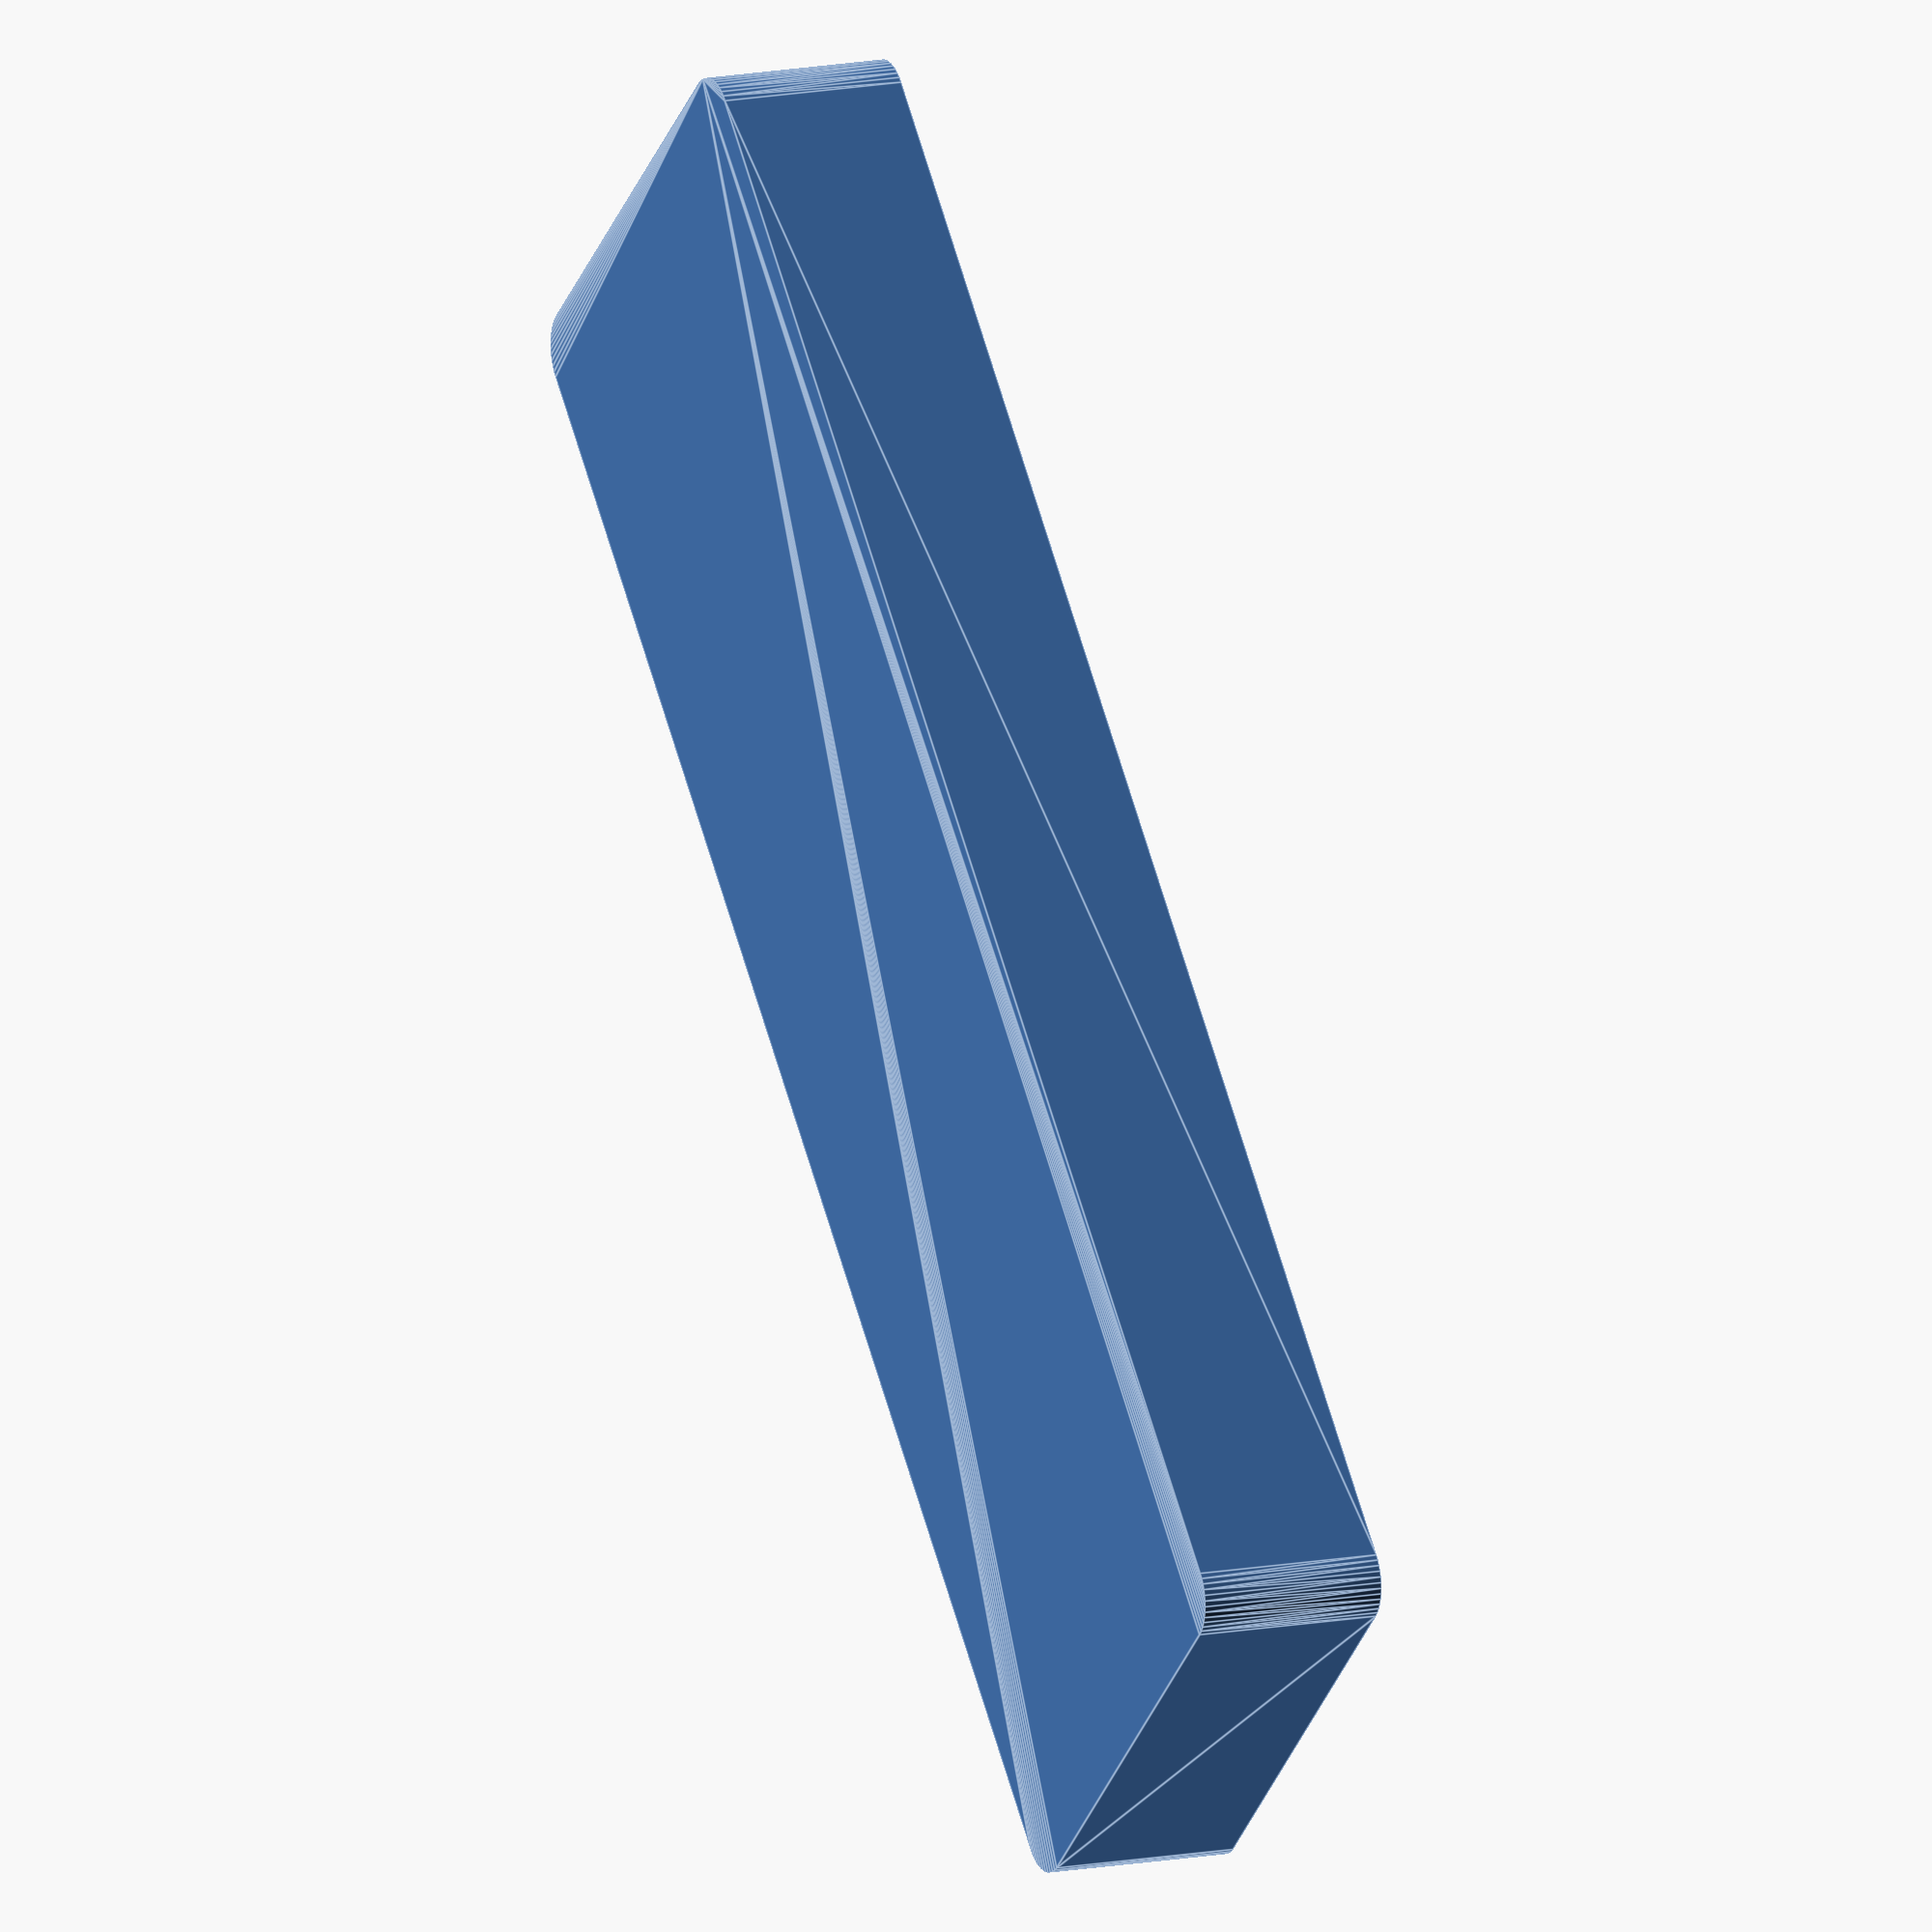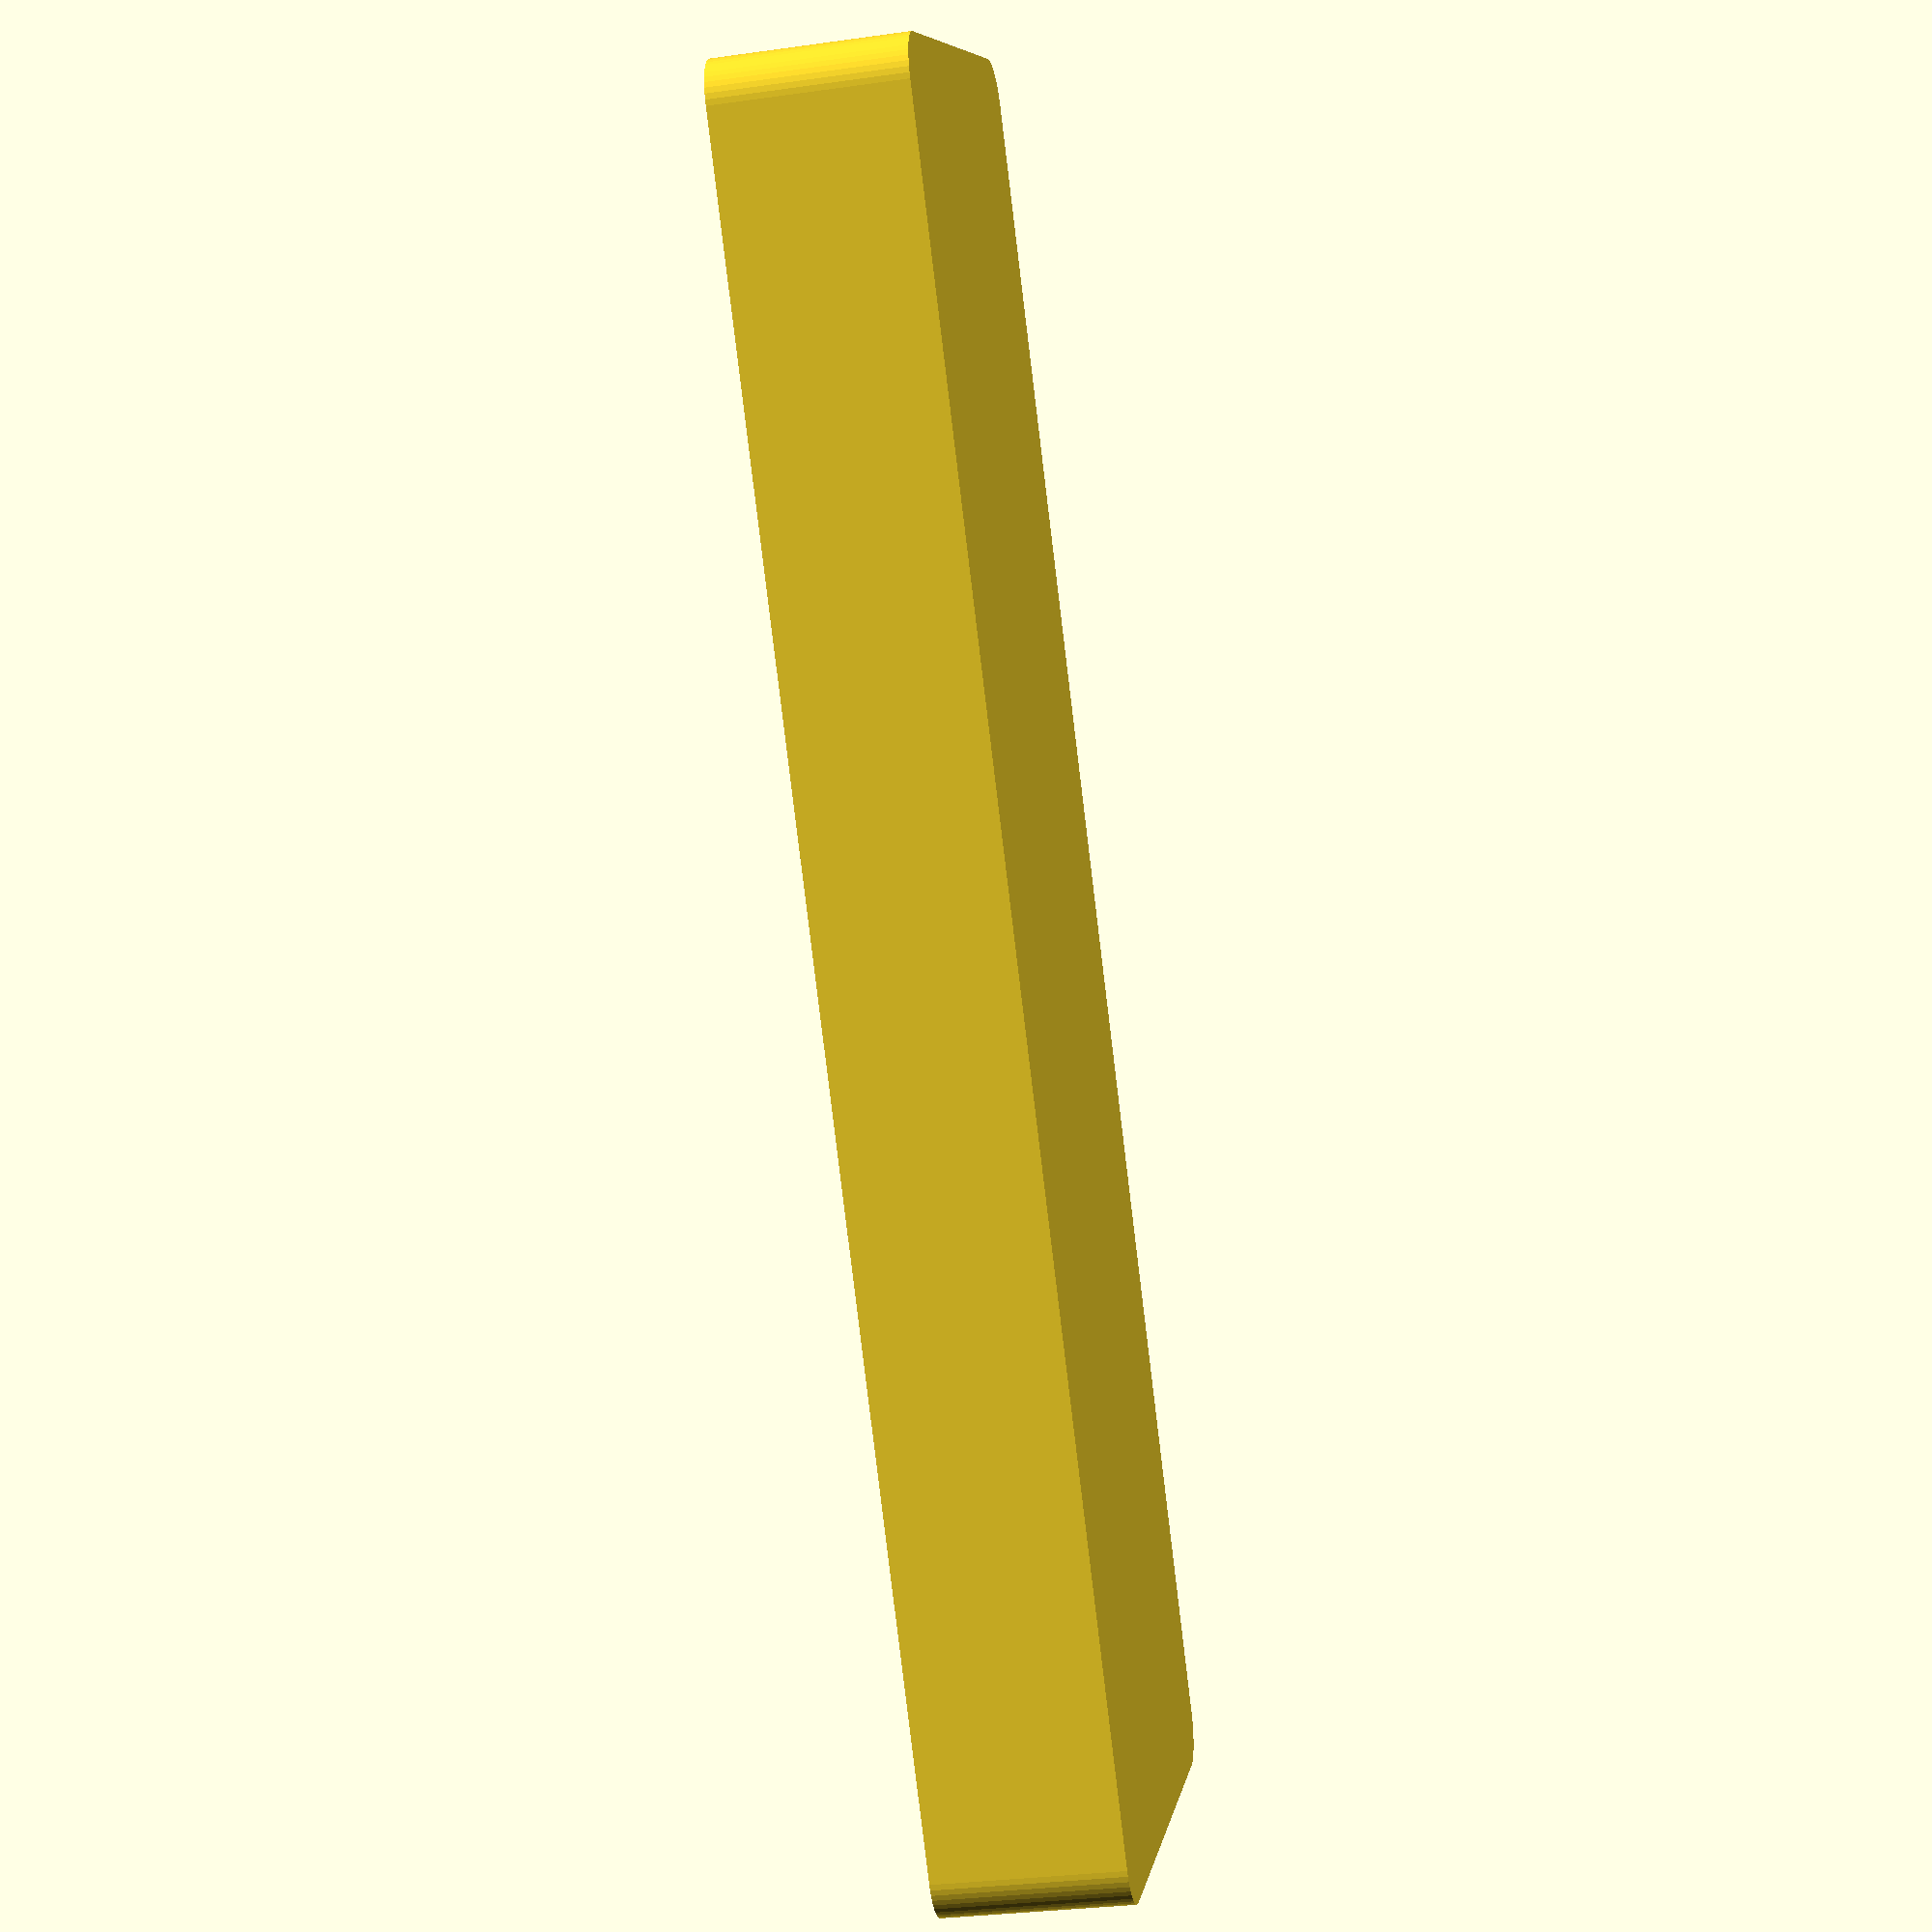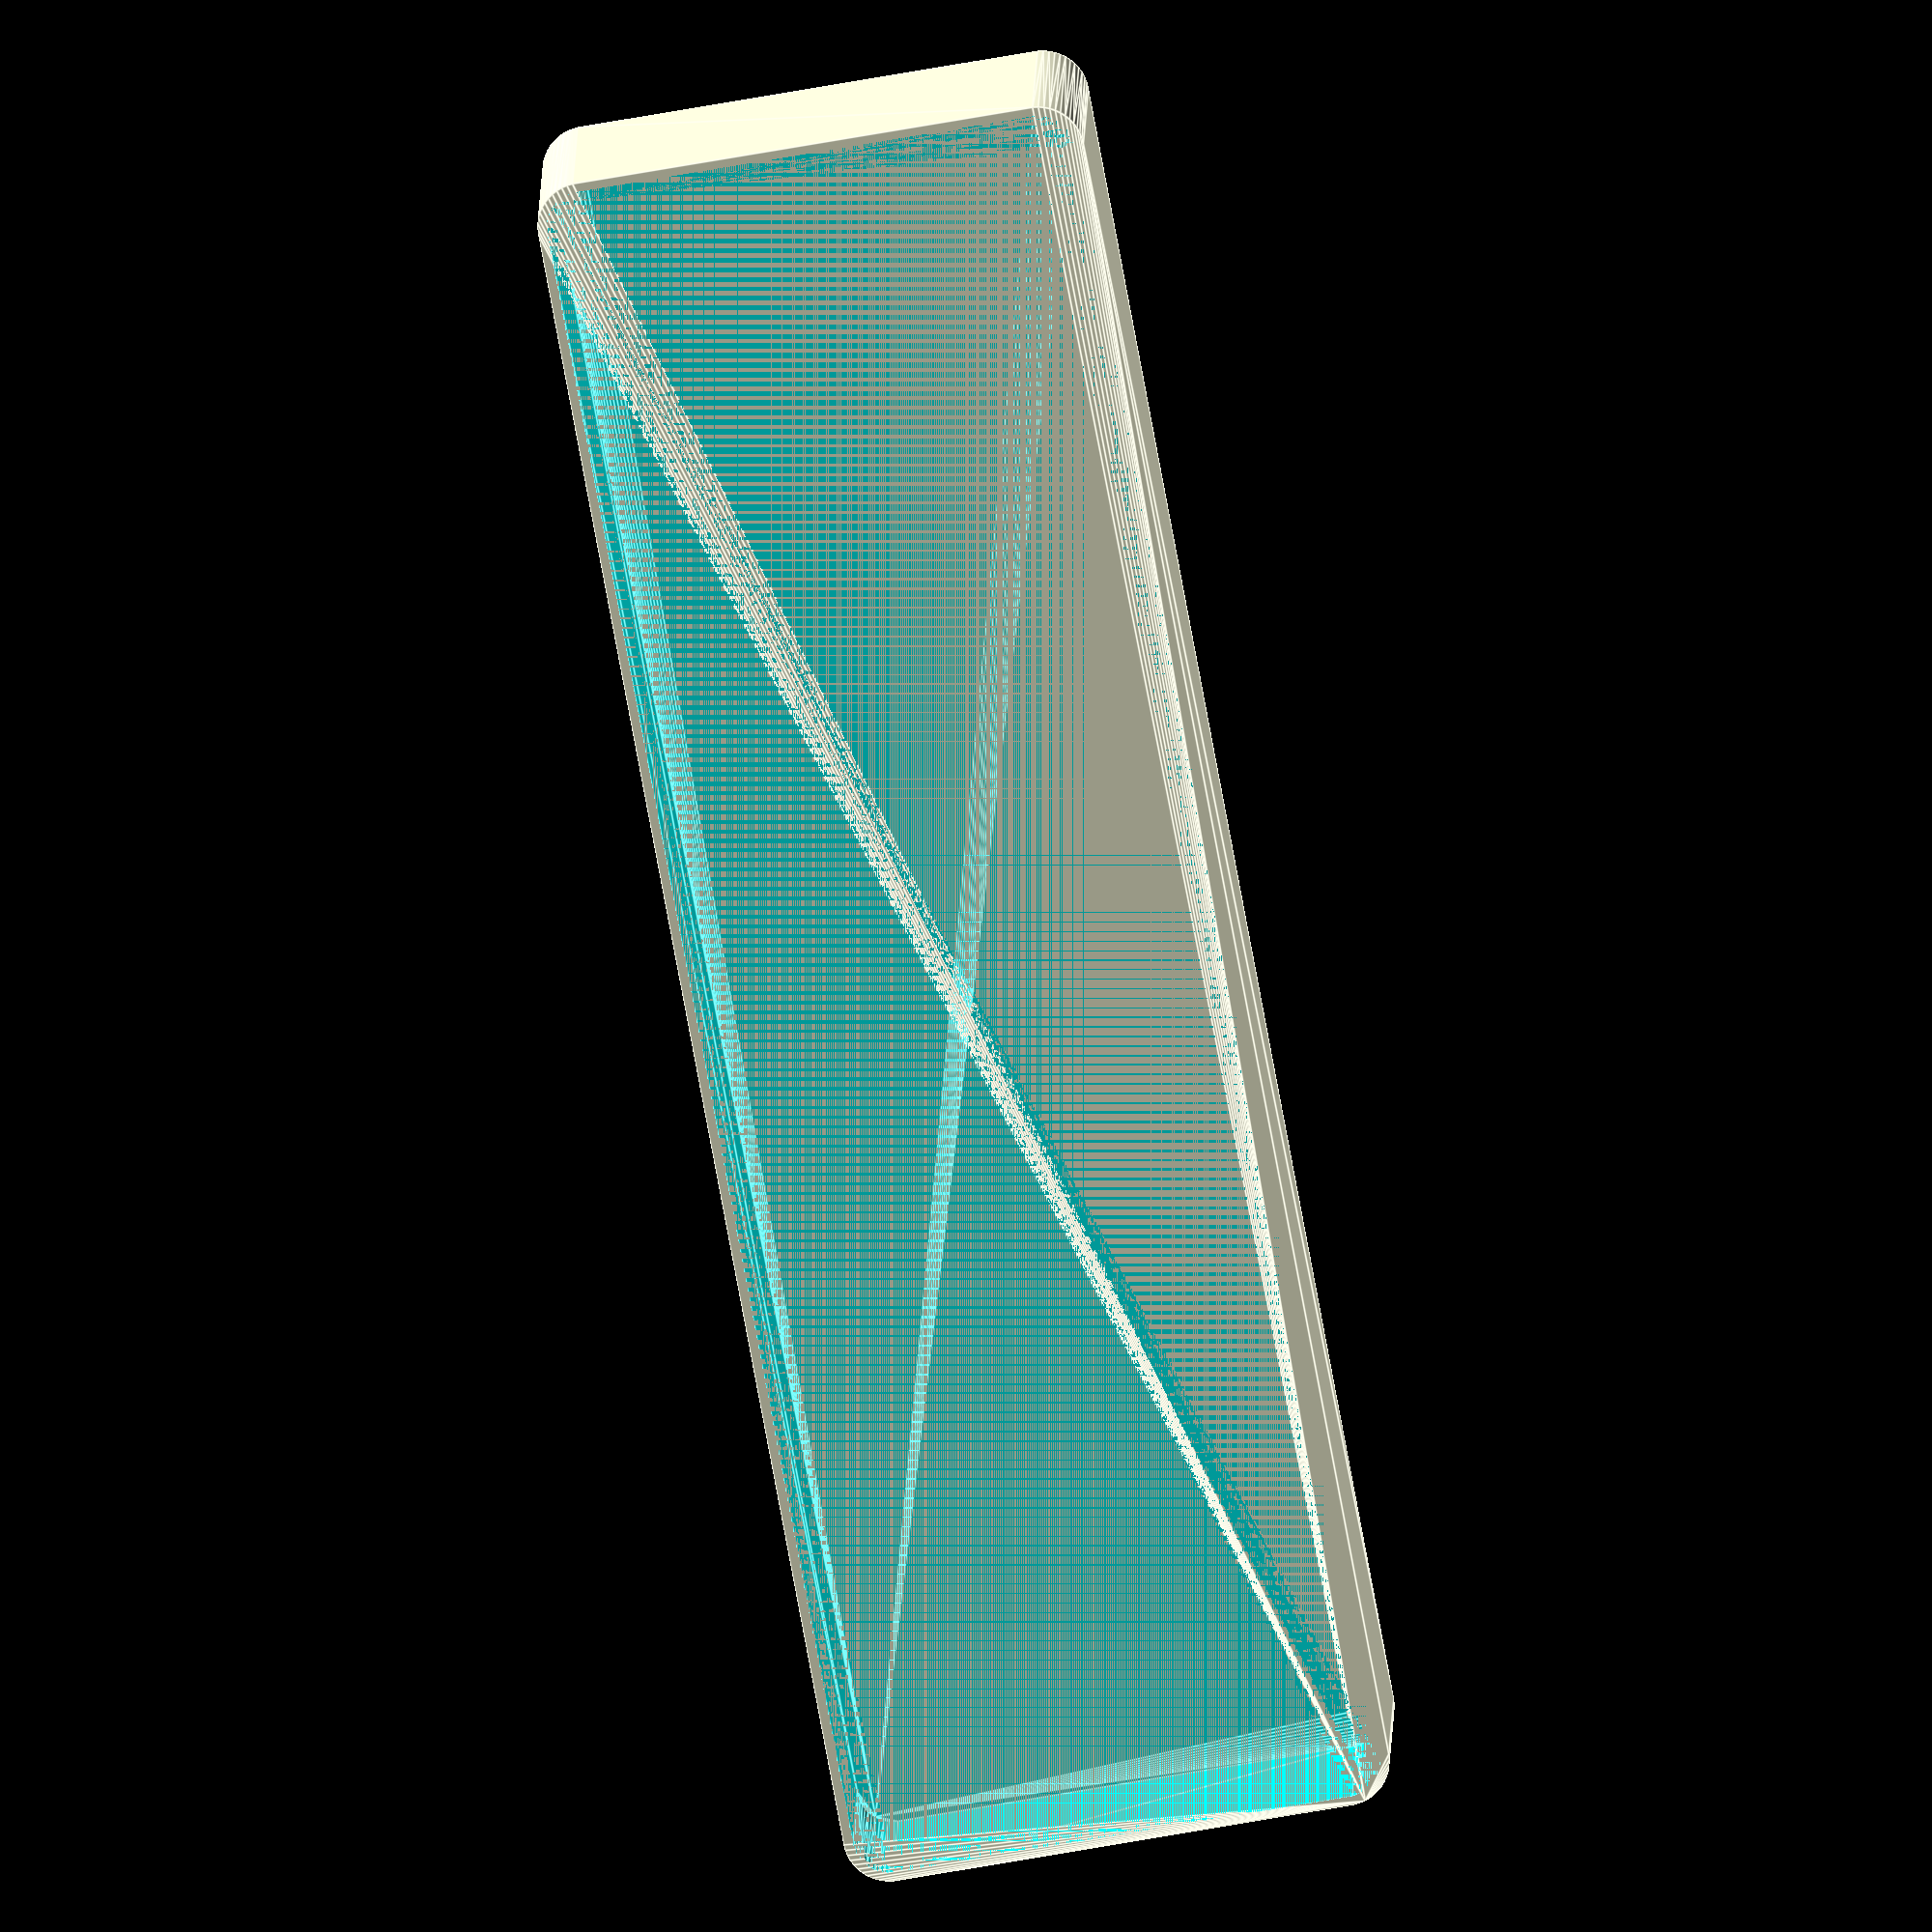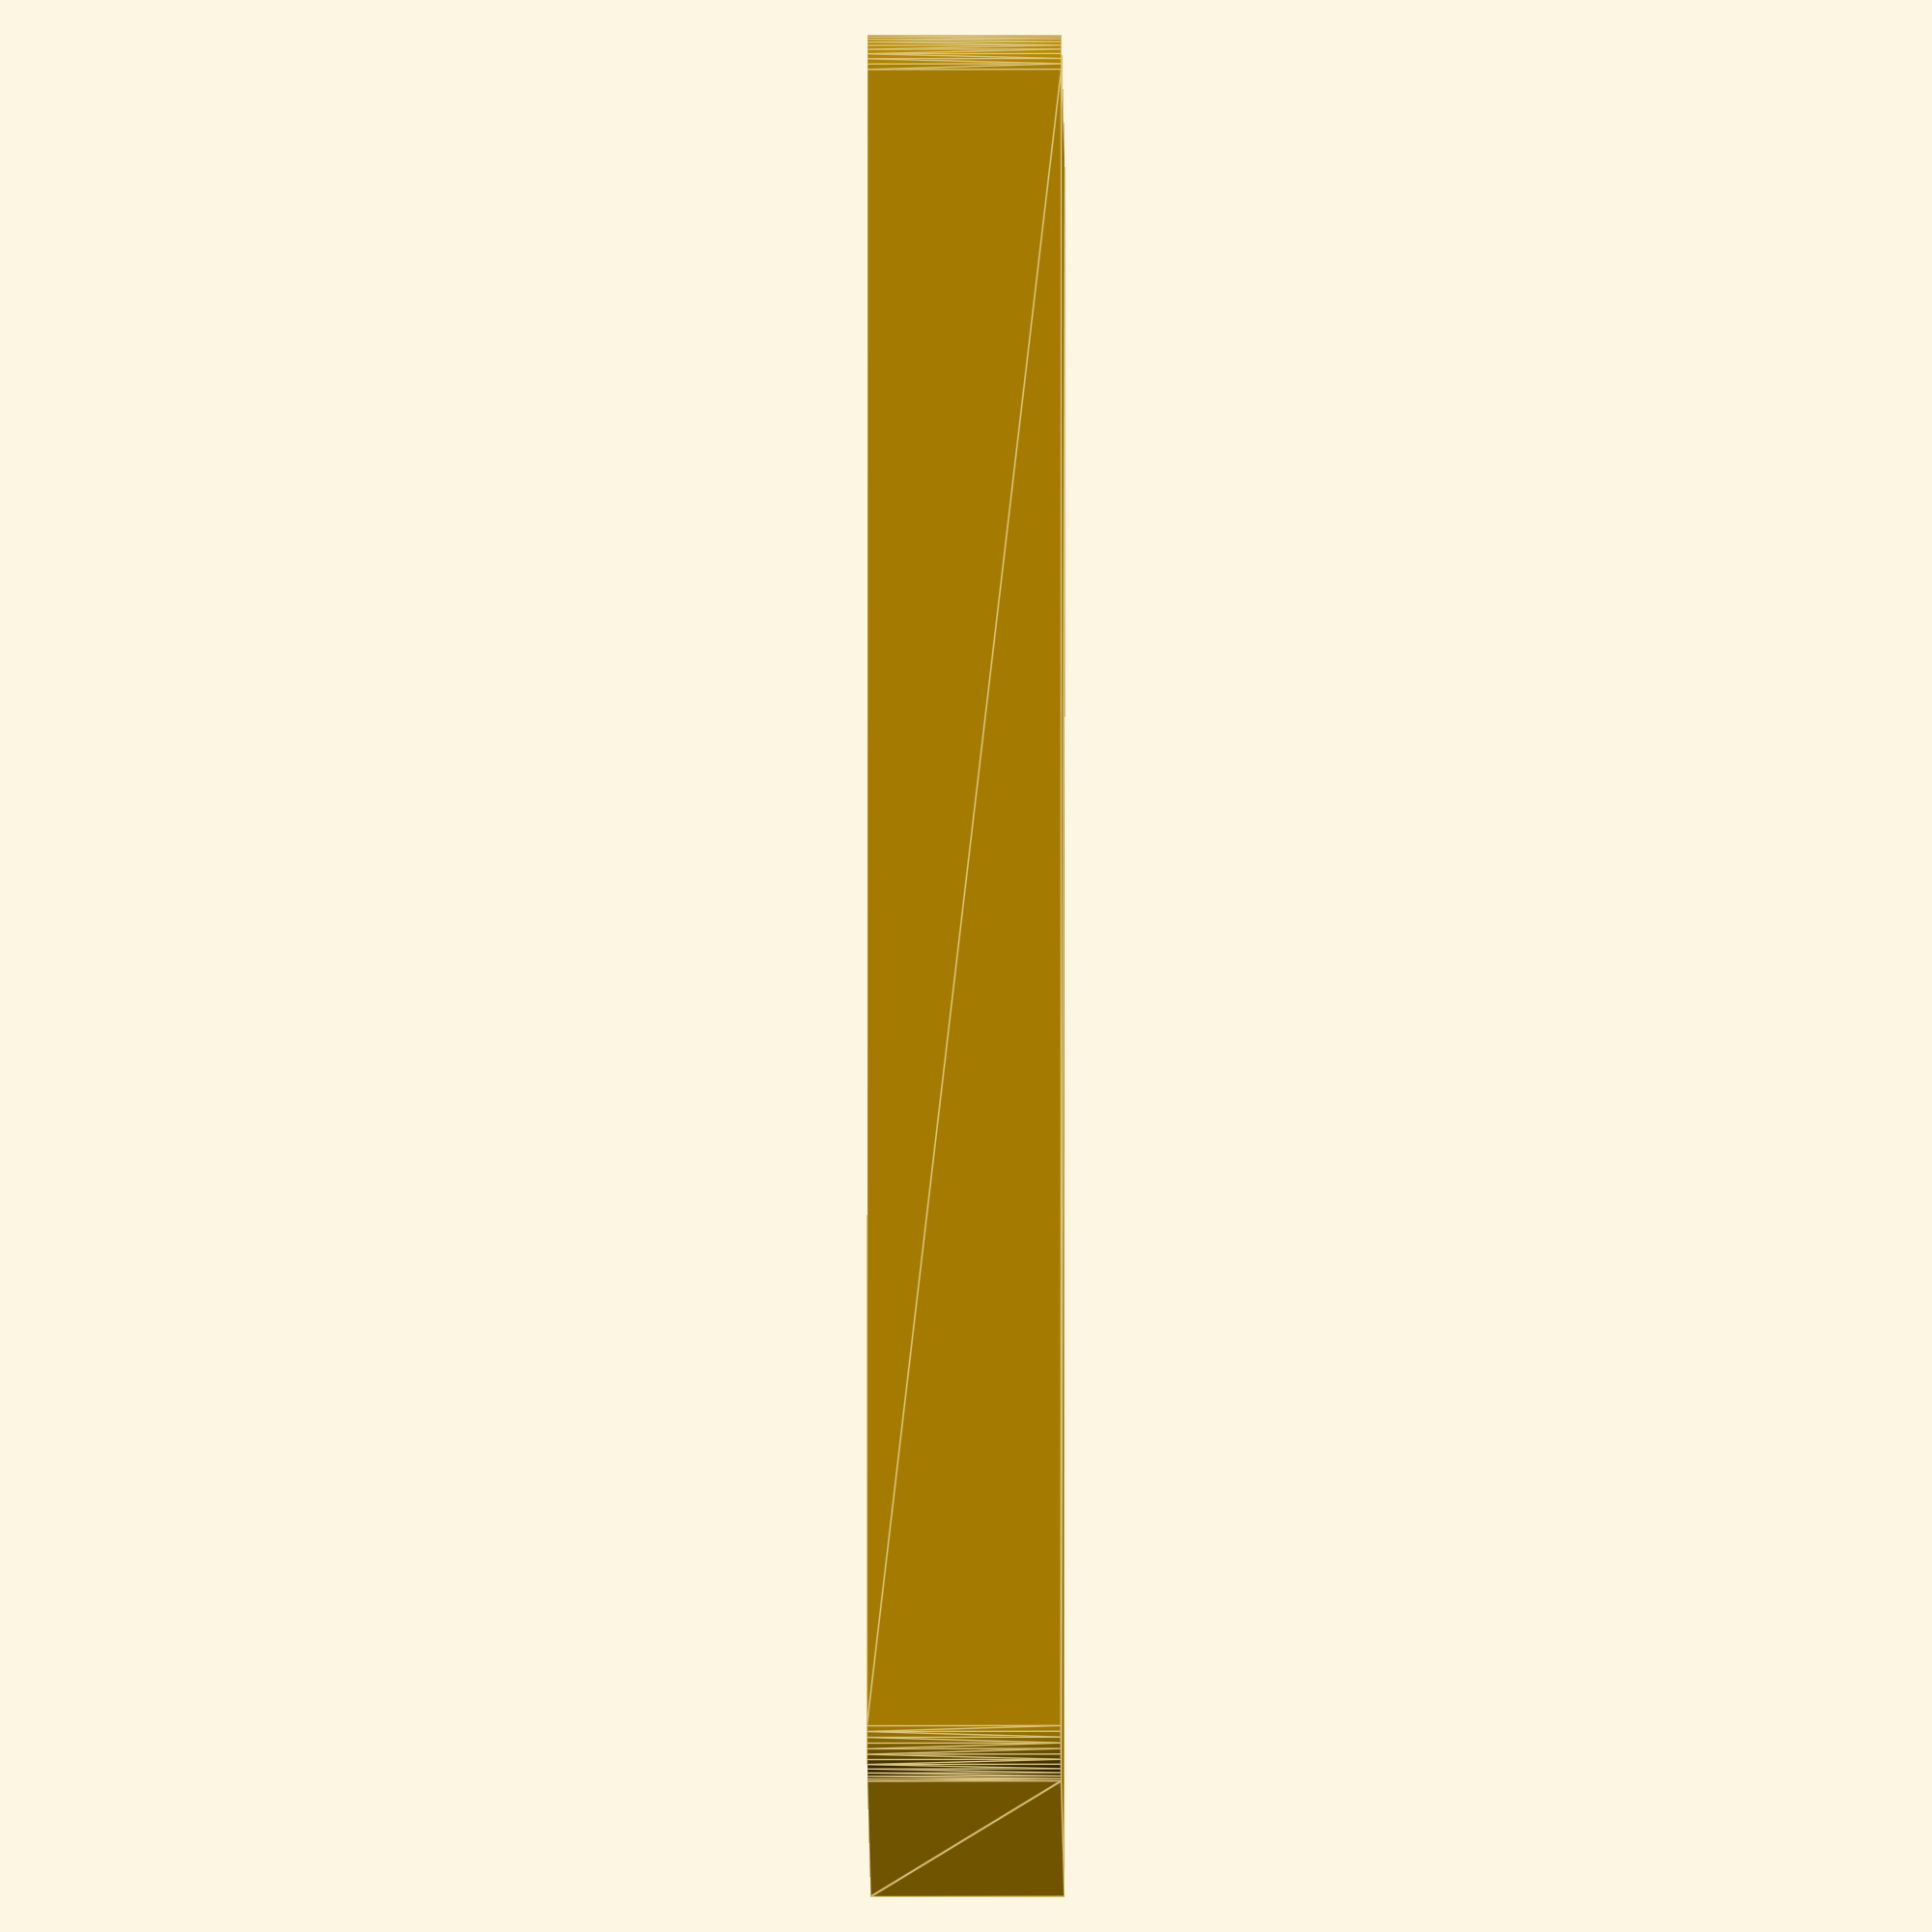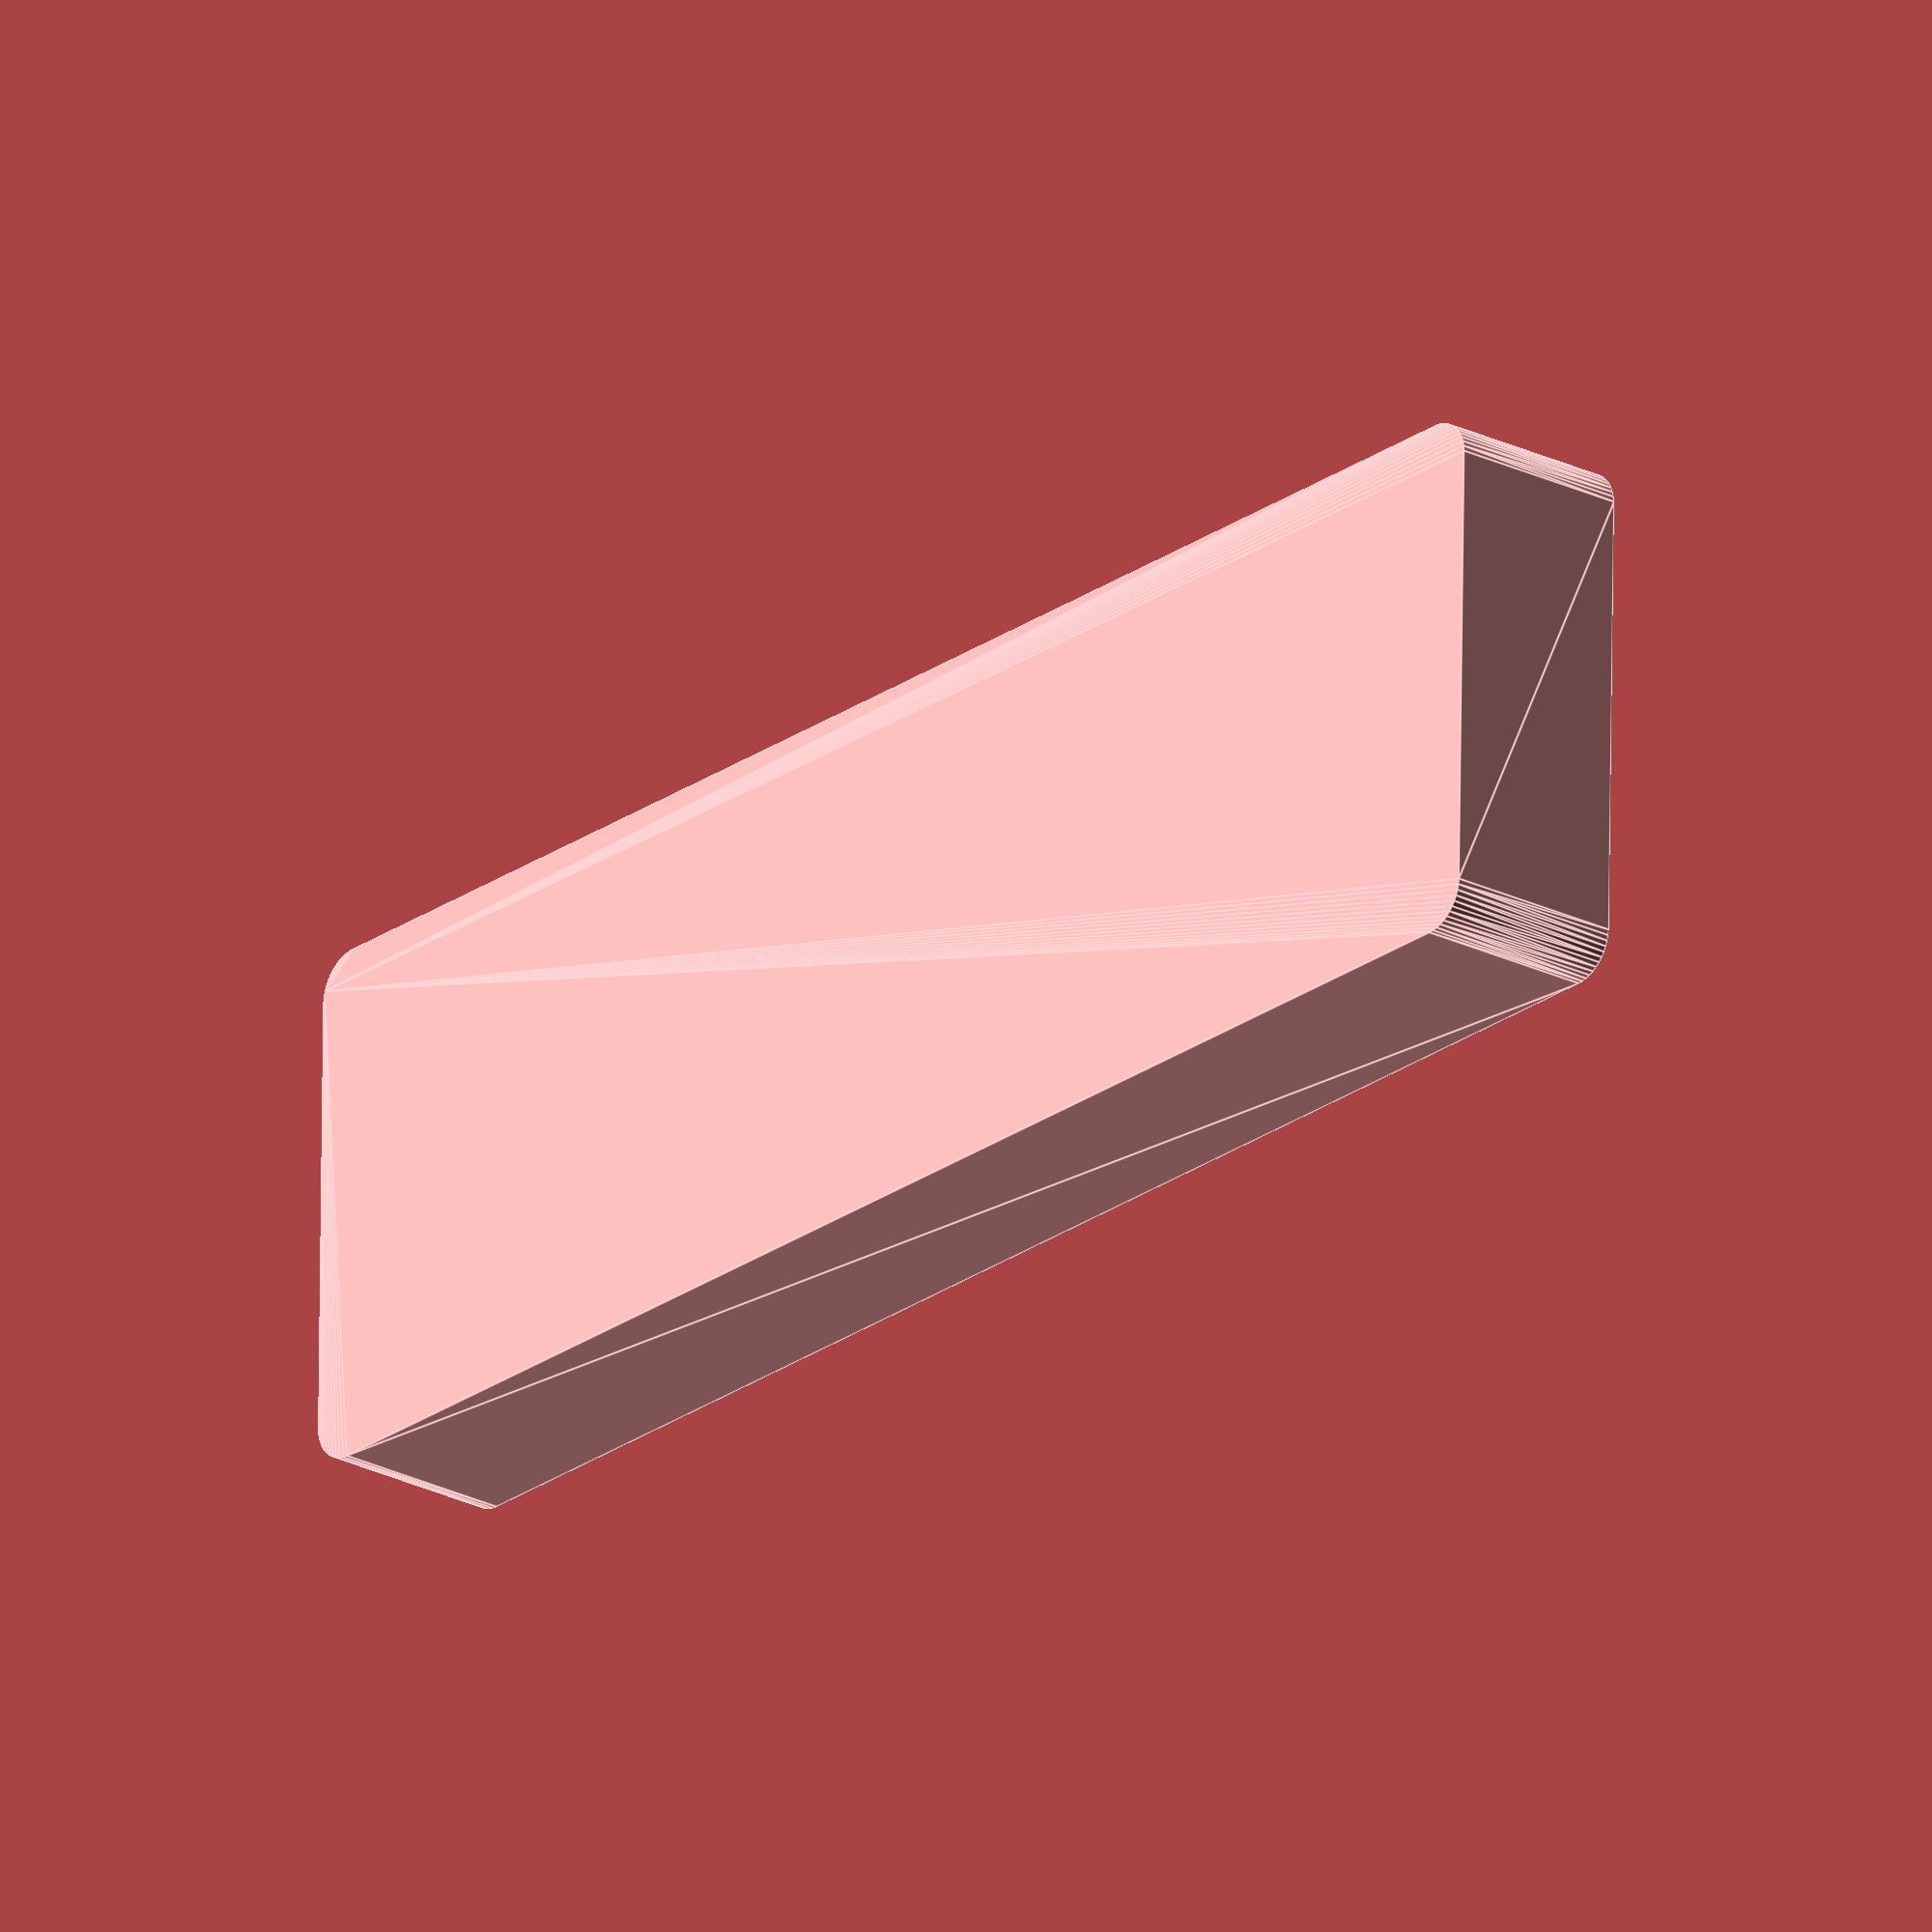
<openscad>
$fn = 50;


difference() {
	union() {
		hull() {
			translate(v = [-25.0000000000, 92.5000000000, 0]) {
				cylinder(h = 21, r = 5);
			}
			translate(v = [25.0000000000, 92.5000000000, 0]) {
				cylinder(h = 21, r = 5);
			}
			translate(v = [-25.0000000000, -92.5000000000, 0]) {
				cylinder(h = 21, r = 5);
			}
			translate(v = [25.0000000000, -92.5000000000, 0]) {
				cylinder(h = 21, r = 5);
			}
		}
	}
	union() {
		translate(v = [0, 0, 2]) {
			hull() {
				translate(v = [-25.0000000000, 92.5000000000, 0]) {
					cylinder(h = 19, r = 4);
				}
				translate(v = [25.0000000000, 92.5000000000, 0]) {
					cylinder(h = 19, r = 4);
				}
				translate(v = [-25.0000000000, -92.5000000000, 0]) {
					cylinder(h = 19, r = 4);
				}
				translate(v = [25.0000000000, -92.5000000000, 0]) {
					cylinder(h = 19, r = 4);
				}
			}
		}
	}
}
</openscad>
<views>
elev=166.6 azim=42.3 roll=294.4 proj=o view=edges
elev=210.8 azim=37.6 roll=78.6 proj=p view=solid
elev=163.0 azim=169.7 roll=178.5 proj=o view=edges
elev=192.6 azim=358.3 roll=89.6 proj=o view=edges
elev=24.6 azim=269.0 roll=230.7 proj=o view=edges
</views>
